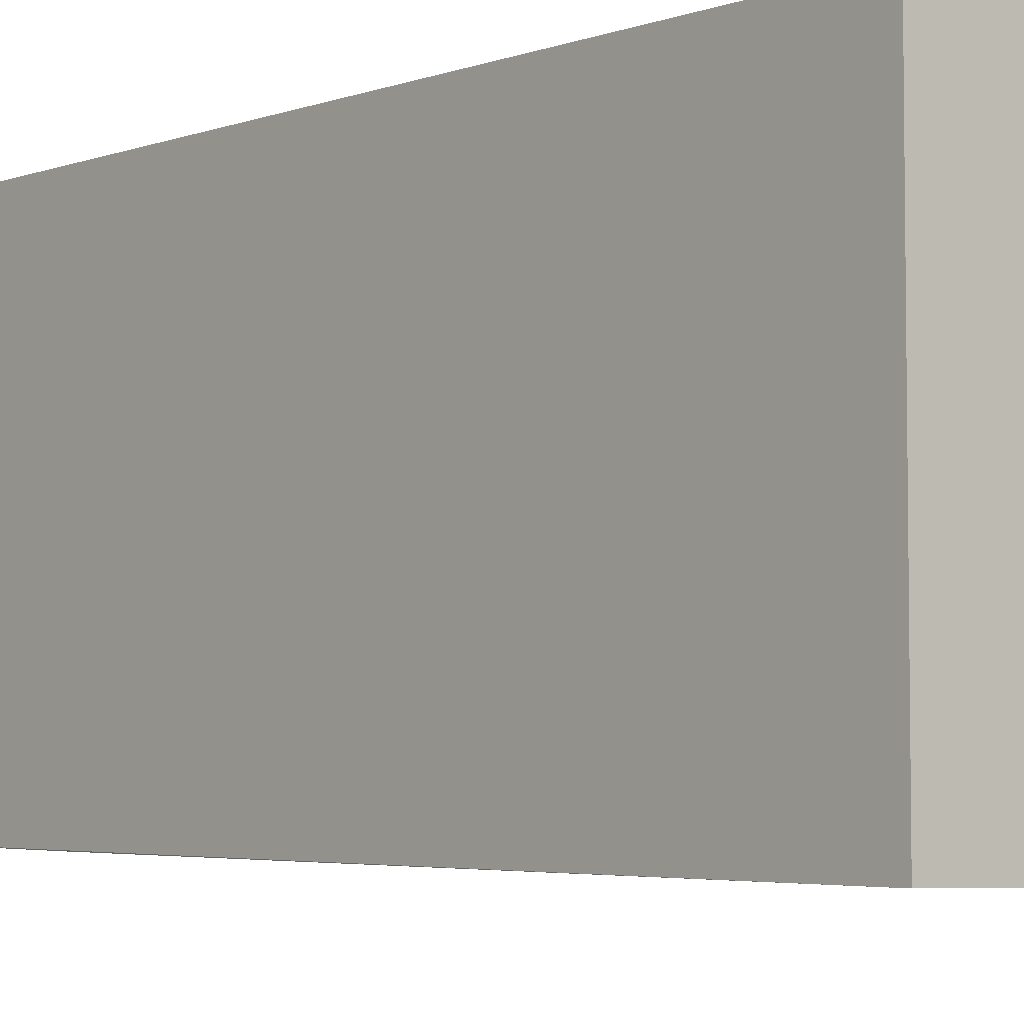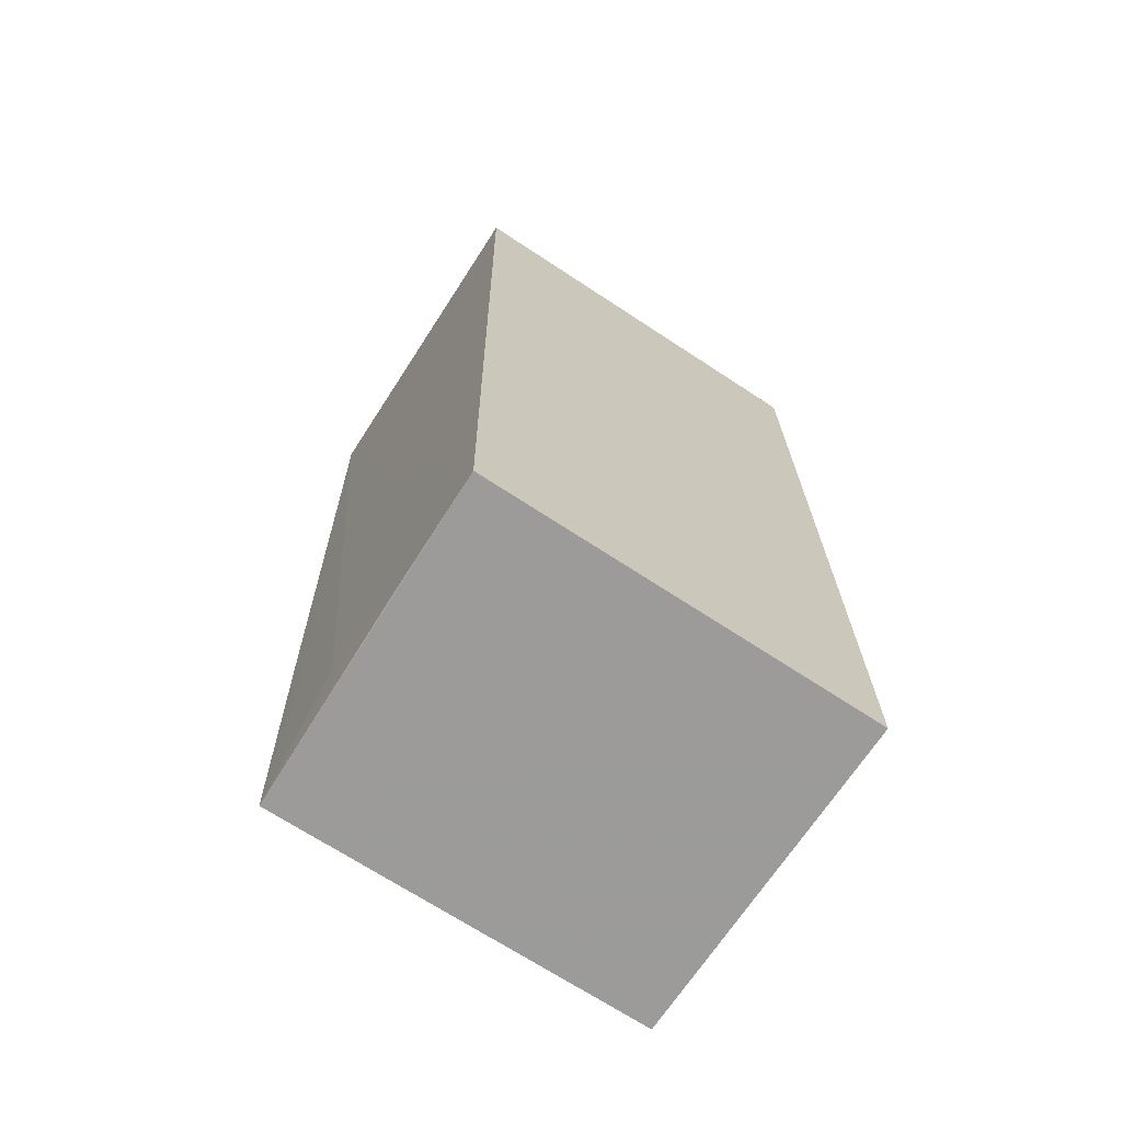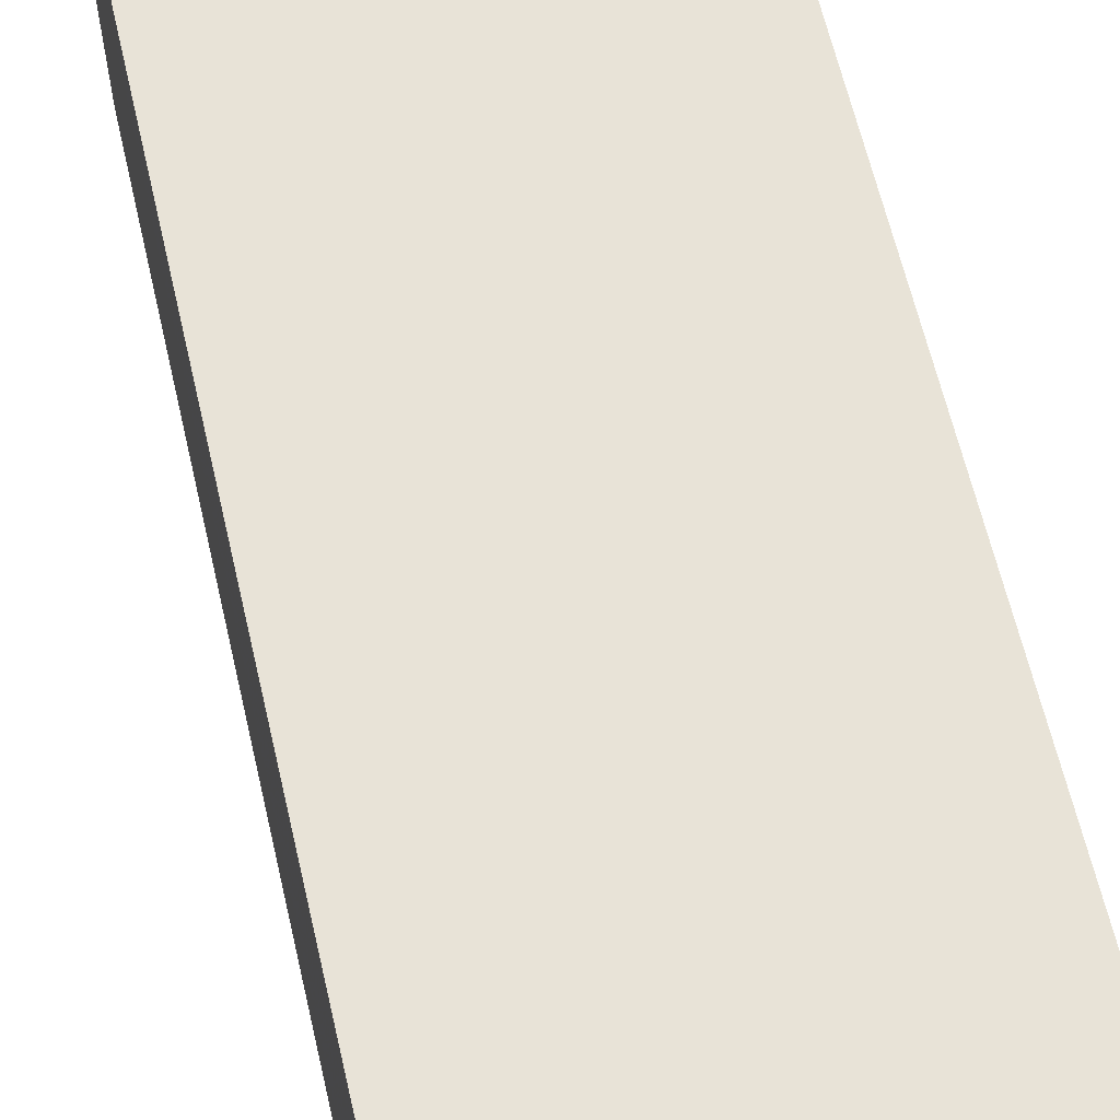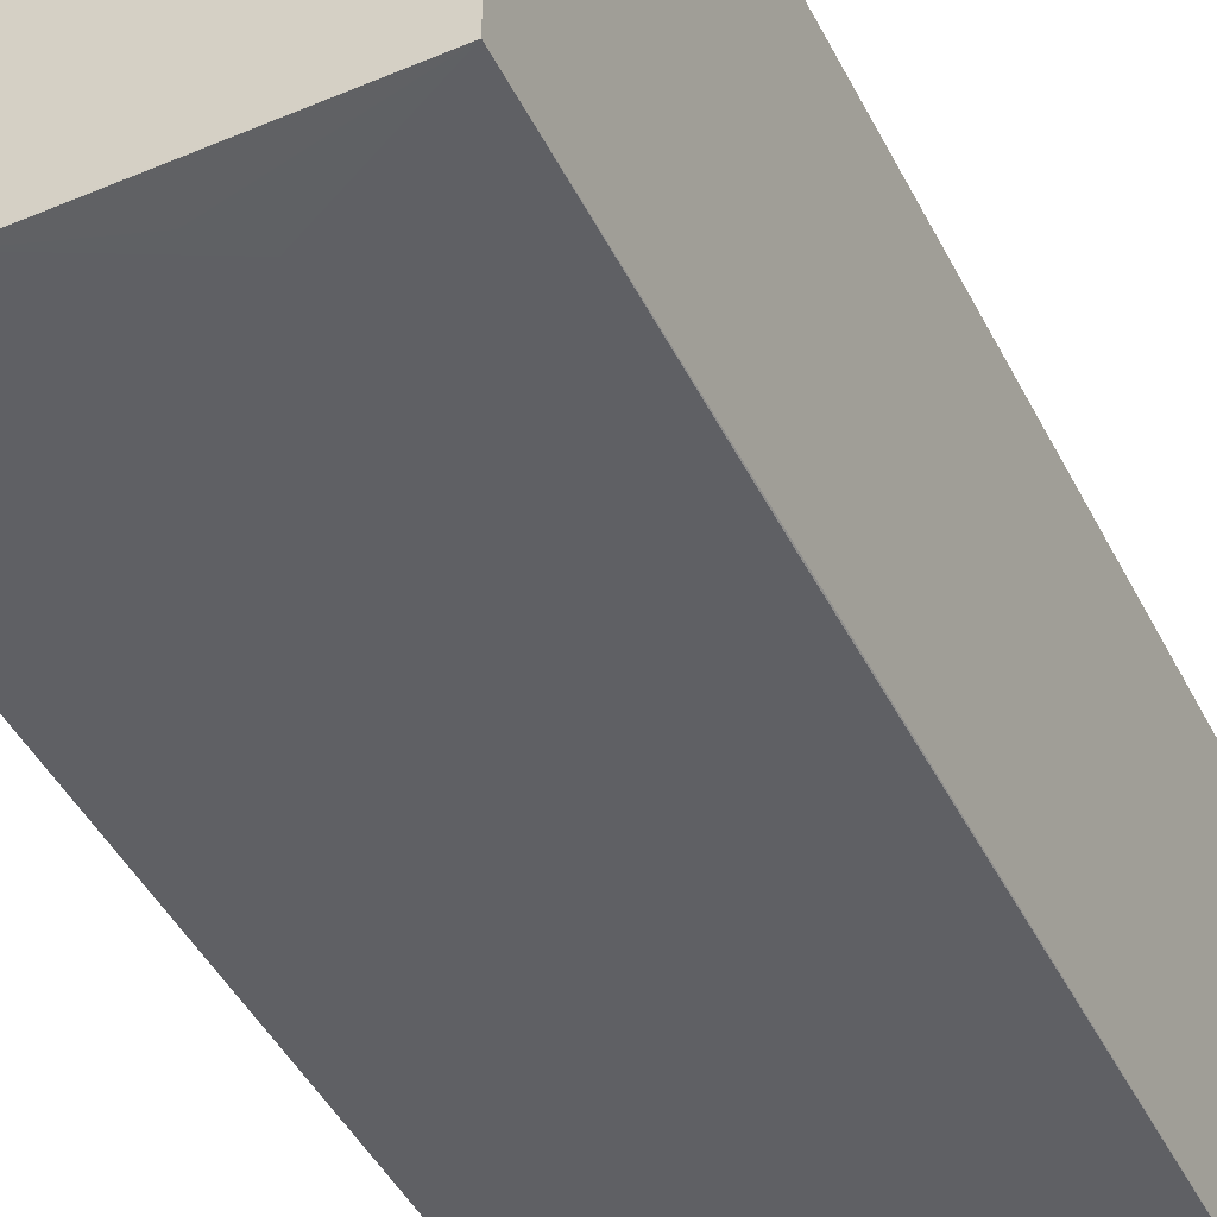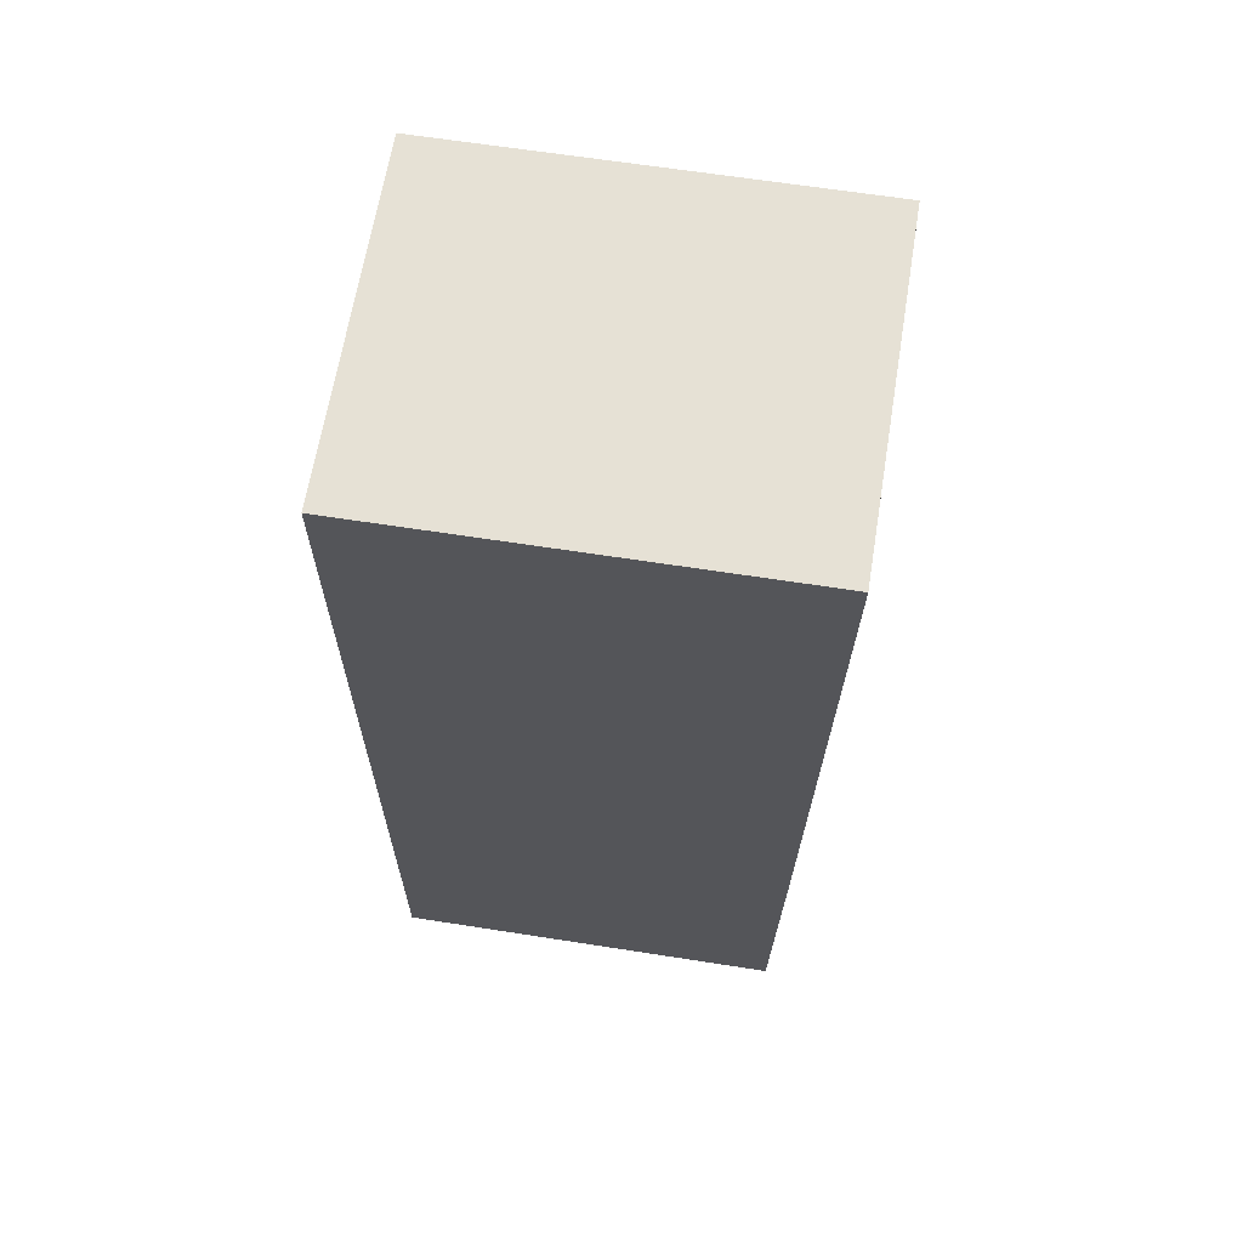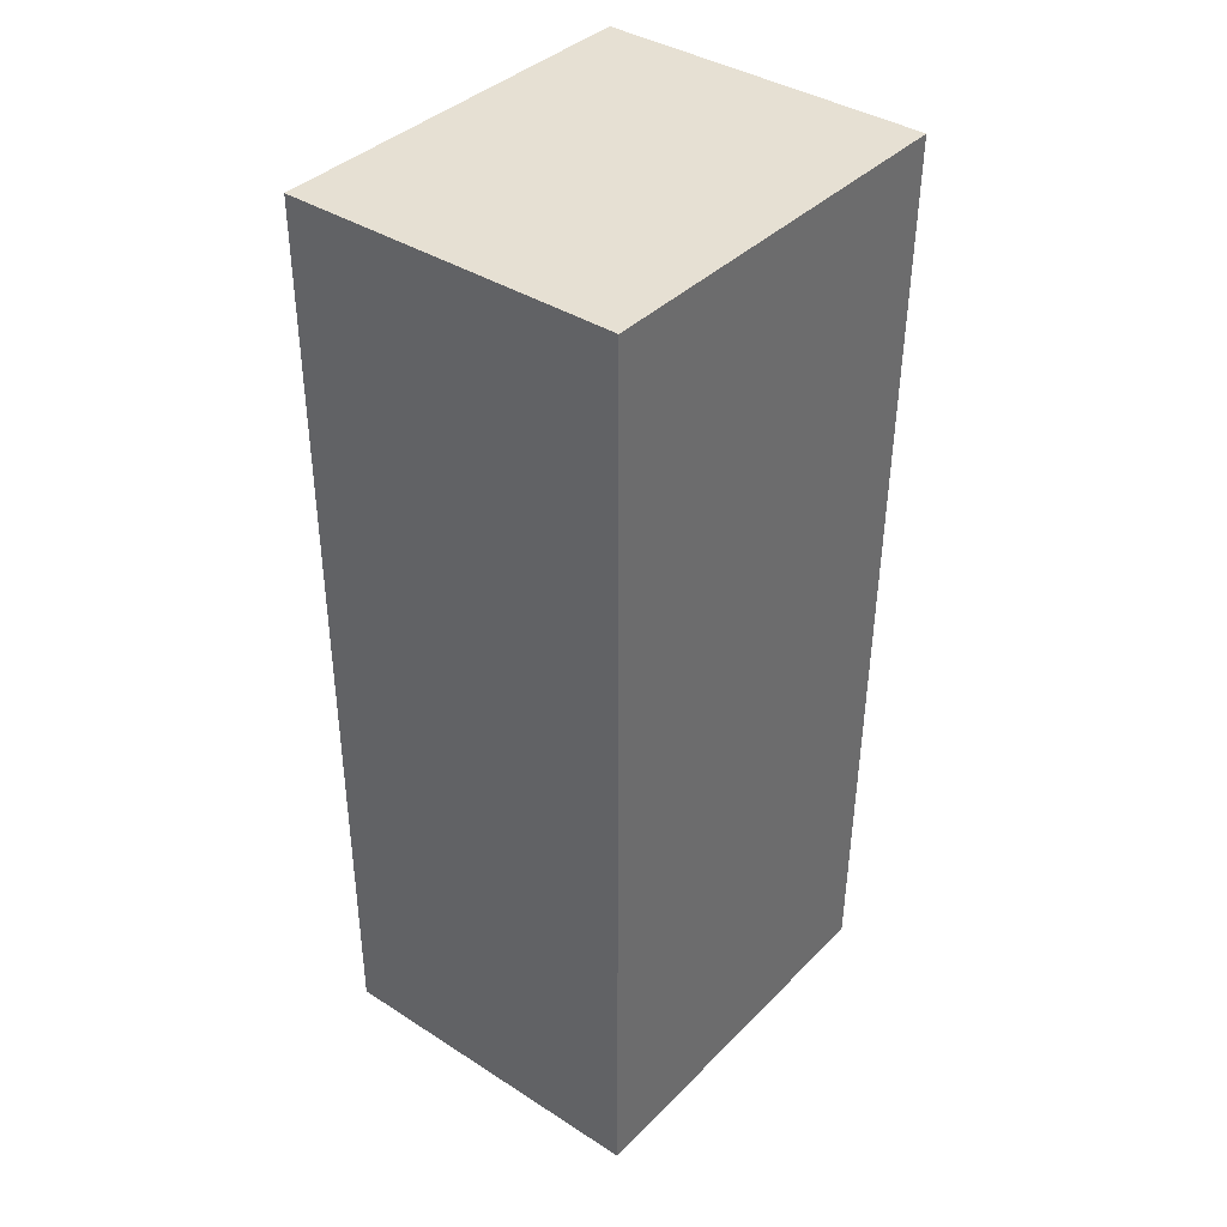
<metadata>
{"format":"obj","ext":"obj","renderer":"f3d","projection":"perspective","resolution":1024,"background":"white","views":[{"elev":-4.8,"azim":-40.3,"up":"+Y"},{"elev":-69.6,"azim":56.7,"up":"+Z"},{"elev":62.4,"azim":167.0,"up":"+Y"},{"elev":-43.5,"azim":-154.7,"up":"+Y"},{"elev":64.6,"azim":-81.0,"up":"+Z"},{"elev":38.5,"azim":-141.1,"up":"+Z"}]}
</metadata>
<code>
v 0.001613 0.0008082 0.1849
v 0.001605 -0.05213 0.1849
v 0.001658 -0.05054 0.06414
v -0.04232 0.0008082 0.06406
v -0.04232 0.0008082 0.1849
v -0.04227 -0.05184 0.1849
v 0.001613 0.0008082 0.06406
v -0.04228 -0.04952 0.06408
v -0.02756 -0.05028 0.07155
v -0.01298 -0.05033 0.06415
v -0.04218 -0.05031 0.1007
v -0.0239 -0.05024 0.06789
v -0.03851 -0.05025 0.08978
f 1 2 3
f 5 1 4
f 6 3 2
f 6 2 1
f 6 1 5
f 7 1 3
f 7 4 1
f 8 7 3
f 8 4 7
f 8 6 5
f 8 5 4
f 9 3 6
f 10 8 3
f 10 3 9
f 11 6 8
f 12 10 9
f 12 9 8
f 12 8 10
f 13 9 6
f 13 6 11
f 13 11 8
f 13 8 9

</code>
